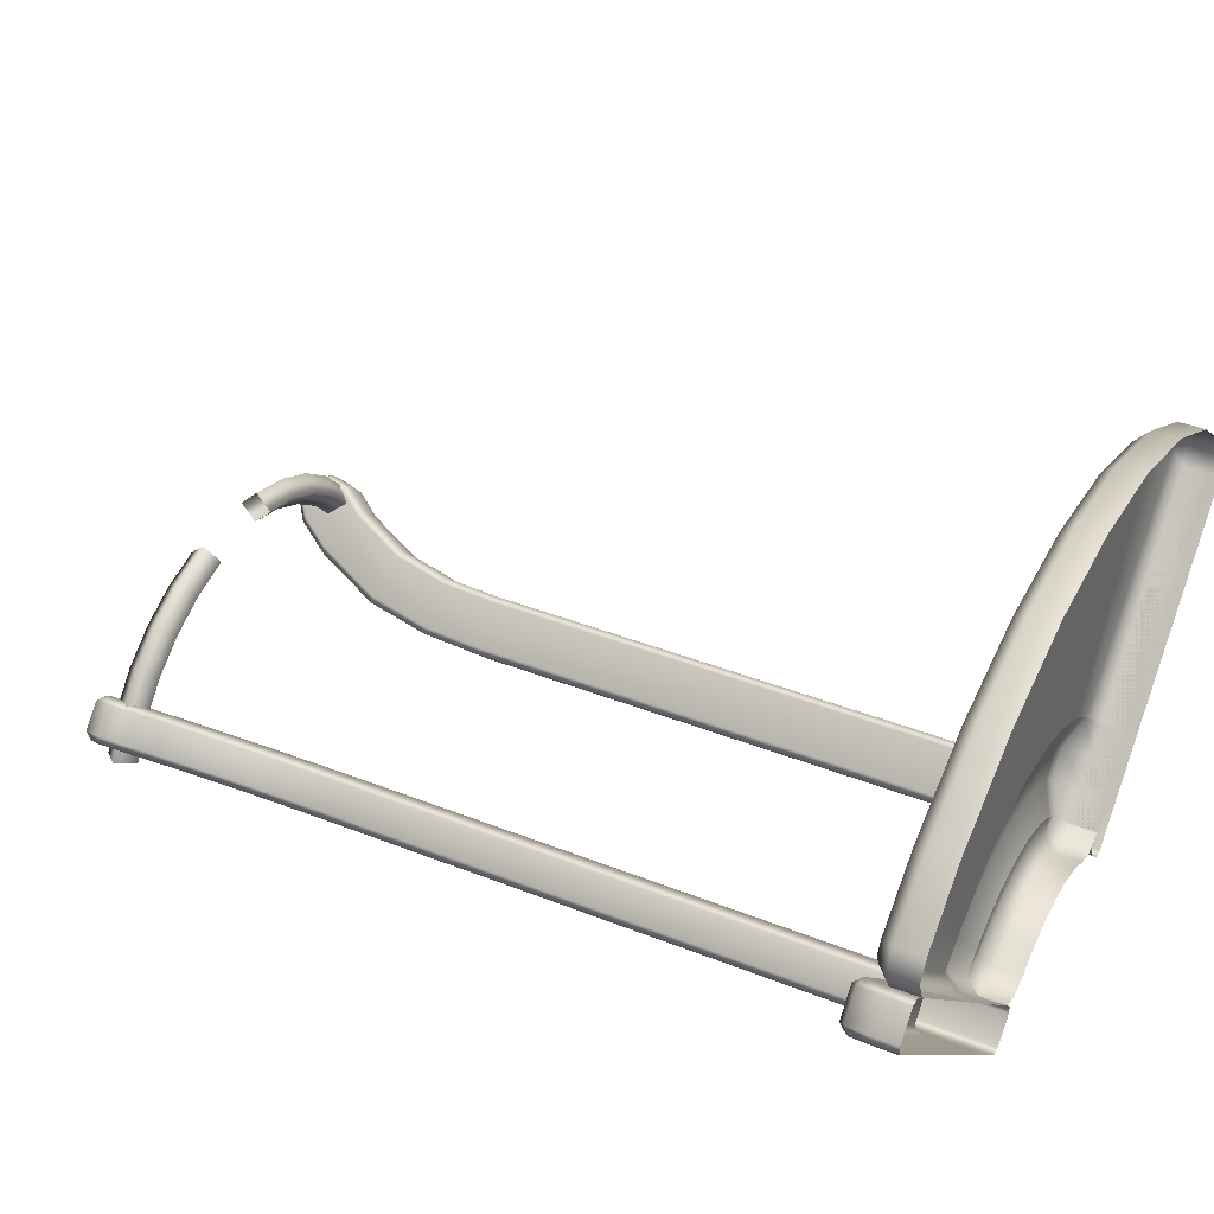
<metadata>
{"format":"obj","ext":"obj","renderer":"f3d","projection":"perspective","resolution":1024,"background":"white","views":[{"elev":39.0,"azim":-63.5,"up":"+Z"}]}
</metadata>
<code>
g deluxCoop_stand
v 0.2944 1.586 0.2944
v 0.3236 1.617 0.3054
v 0.3158 1.603 0.3158
v 0.2973 1.595 0.2791
v 0.3367 1.595 0.2397
v 0.3629 1.617 0.266
v 0.3527 1.606 0.3345
v 0.3158 1.603 0.3158
v 0.3376 1.595 0.3376
v 0.2654 1.535 0.2472
v 0.2641 1.529 0.2641
v 0.2944 1.586 0.2944
v 0.3158 1.603 0.3158
v 0.317 1.488 0.317
v 0.2218 1.404 0.2218
v 0.3921 1.606 0.2952
v 0.3675 1.569 0.3493
v 0.3733 1.603 0.2582
v 0.3951 1.595 0.28
v 0.3746 1.488 0.2595
v 0.352 1.586 0.2368
v 0.3047 1.535 0.2078
v 0.3216 1.529 0.2065
v 0.2616 1.409 0.1646
v 0.2794 1.404 0.1642
v 0.2222 1.409 0.204
v 0.2444 1.287 0.1475
v 0.4062 1.567 0.2911
v 0.4069 1.569 0.3099
v 0.3996 1.533 0.2845
v 0.3988 1.527 0.3019
v 0.3594 1.527 0.3412
v 0.3487 1.567 0.3487
v 0.3421 1.533 0.3421
v 0.3339 1.481 0.3157
v 0.3733 1.481 0.2763
v 0.2987 1.38 0.2806
v 0.3386 1.384 0.2234
v 0.281 1.384 0.281
v 0.3381 1.38 0.2412
v 0.2626 1.285 0.1474
v 0.205 1.285 0.205
v 0.283 1.274 0.2648
v 0.3224 1.275 0.2073
v 0.205 1.287 0.1868
v 0.2005 1.169 0.2005
v 0.2649 1.275 0.2649
v 0.3224 1.274 0.2254
v 0.2399 1.169 0.143
v 0.2797 1.169 0.2616
v 0.2581 1.169 0.143
v 0.2005 1.169 0.1824
v 0.3191 1.169 0.204
v 0.2944 0.1023 0.1793
v 0.2399 0.1023 0.143
v 0.3191 1.169 0.2222
v 0.3191 0.1558 0.204
v 0.3191 0.1584 0.2222
v 0.2581 0.1023 0.143
v 0.3329 0.1089 0.2177
v 0.2005 0.1023 0.1824
v 0.2399 5.96e-08 0.143
v 0.2581 5.96e-08 0.143
v 0.2005 5.96e-08 0.1824
v 0.2005 5.96e-08 0.2005
v 0.2005 0.1023 0.2005
v 0.3282 0.05451 0.2131
v 0.3282 5.96e-08 0.2131
v 0.3282 0.1023 0.2131
v 0.366 0.08947 0.2509
v 0.366 0.08947 0.2509
v 0.6718 0.08947 0.5566
v 0.3587 0.1023 0.2618
v 0.6718 5.96e-08 0.5566
v 0.2368 0.1023 0.2368
v 0.2707 0.05451 0.2707
v 0.2616 0.1558 0.2616
v 0.2707 5.96e-08 0.2707
v 0.2616 1.169 0.2616
v 0.2797 0.1584 0.2616
v 0.2914 0.1187 0.2732
v 0.2616 0.1558 0.2616
v 0.2753 0.1089 0.2753
v 0.3307 0.1187 0.2338
v 0.3085 0.08947 0.3085
v 0.6142 5.96e-08 0.6142
v 0.3194 0.1023 0.3012
v 0.2753 0.1089 0.2753
v 0.2707 0.1023 0.2707
v 0.2368 0.1023 0.2368
v 0.2616 0.1558 0.2616
v 0.3329 0.1089 0.2177
v 0.6233 0.1023 0.6051
v 0.6142 0.08947 0.6142
v 0.6627 0.1023 0.5657
v 0.7111 0.08947 0.596
v 0.7038 0.1023 0.6069
v 0.6644 0.1023 0.6462
v 0.6535 0.08947 0.6535
v 0.734 0.07608 0.6188
v 0.6764 0.07608 0.6764
v 0.6859 5.96e-08 0.6859
v 0.6924 0.08593 0.6742
v 0.7434 0.04375 0.6283
v 0.7434 5.96e-08 0.6283
v 0.7318 0.08593 0.6349
v 0.7434 0.04631 0.6465
v 0.7434 5.96e-08 0.6465
v 0.704 5.96e-08 0.6859
v 0.704 0.04631 0.6859
v 0.6859 0.04375 0.6859
v -0.2616 0.1558 0.2616
v -0.2753 0.1089 0.2753
v -0.2914 0.1187 0.2732
v -0.2797 0.1584 0.2616
v -0.2616 1.169 0.2616
v -0.2368 0.1023 0.2368
v -0.2005 0.1023 0.2005
v -0.3191 0.1584 0.2222
v -0.2797 1.169 0.2616
v -0.2005 1.169 0.2005
v -0.2649 1.275 0.2649
v -0.3307 0.1187 0.2338
v -0.3194 0.1023 0.3012
v -0.2753 0.1089 0.2753
v -0.2707 0.1023 0.2707
v -0.2368 0.1023 0.2368
v -0.2707 0.05451 0.2707
v -0.3085 0.08947 0.3085
v -0.2707 5.96e-08 0.2707
v -0.2005 5.96e-08 0.2005
v -0.6142 5.96e-08 0.6142
v -0.2005 0.1023 0.1824
v -0.2005 5.96e-08 0.1824
v -0.2399 5.96e-08 0.143
v -0.2005 1.169 0.1824
v -0.2399 0.1023 0.143
v -0.2581 0.1023 0.143
v -0.2581 5.96e-08 0.143
v -0.3282 5.96e-08 0.2131
v -0.2944 0.1023 0.1793
v -0.2581 1.169 0.143
v -0.2399 1.169 0.143
v -0.205 1.287 0.1868
v -0.205 1.285 0.205
v -0.2444 1.287 0.1475
v -0.2626 1.285 0.1474
v -0.2222 1.409 0.204
v -0.281 1.384 0.281
v -0.2218 1.404 0.2218
v -0.317 1.488 0.317
v -0.2641 1.529 0.2641
v -0.283 1.274 0.2648
v -0.2654 1.535 0.2472
v -0.2616 1.409 0.1646
v -0.2794 1.404 0.1642
v -0.2987 1.38 0.2806
v -0.3224 1.274 0.2254
v -0.3381 1.38 0.2412
v -0.3191 1.169 0.2222
v -0.2944 1.586 0.2944
v -0.2973 1.595 0.2791
v -0.3158 1.603 0.3158
v -0.3376 1.595 0.3376
v -0.3339 1.481 0.3157
v -0.3733 1.481 0.2763
v -0.3421 1.533 0.3421
v -0.3191 1.169 0.204
v -0.3224 1.275 0.2073
v -0.3386 1.384 0.2234
v -0.3746 1.488 0.2595
v -0.3988 1.527 0.3019
v -0.3594 1.527 0.3412
v -0.3487 1.567 0.3487
v -0.3675 1.569 0.3493
v -0.4069 1.569 0.3099
v -0.3527 1.606 0.3345
v -0.3158 1.603 0.3158
v -0.3996 1.533 0.2845
v -0.3921 1.606 0.2952
v -0.3236 1.617 0.3054
v -0.2944 1.586 0.2944
v -0.4062 1.567 0.2911
v -0.3951 1.595 0.28
v -0.3629 1.617 0.266
v -0.3367 1.595 0.2397
v -0.3733 1.603 0.2582
v -0.3047 1.535 0.2078
v -0.352 1.586 0.2368
v -0.3216 1.529 0.2065
v -0.3191 0.1558 0.204
v -0.3329 0.1089 0.2177
v -0.366 0.08947 0.2509
v -0.3587 0.1023 0.2618
v -0.3282 0.1023 0.2131
v -0.366 0.08947 0.2509
v -0.3282 0.05451 0.2131
v -0.366 0.08947 0.2509
v -0.6718 5.96e-08 0.5566
v -0.6718 0.08947 0.5566
v -0.7434 5.96e-08 0.6283
v -0.6233 0.1023 0.6051
v -0.6627 0.1023 0.5657
v -0.7111 0.08947 0.596
v -0.7038 0.1023 0.6069
v -0.6142 0.08947 0.6142
v -0.6644 0.1023 0.6462
v -0.6535 0.08947 0.6535
v -0.6859 5.96e-08 0.6859
v -0.6924 0.08593 0.6742
v -0.734 0.07608 0.6188
v -0.6764 0.07608 0.6764
v -0.7318 0.08593 0.6349
v -0.7434 0.04375 0.6283
v -0.7434 0.04631 0.6465
v -0.7434 5.96e-08 0.6465
v -0.704 5.96e-08 0.6859
v -0.704 0.04631 0.6859
v -0.6859 0.04375 0.6859
v -0.182 5.96e-08 0.2025
v -0.2189 0.0484 0.2189
v -0.2189 5.96e-08 0.2189
v -0.182 0.0484 0.2025
v -0.1438 5.96e-08 0.2152
v -0.1808 0.07273 0.2286
v -0.2049 0.07273 0.2393
v -0.1534 0.07273 0.2376
v -0.1711 0.07273 0.2637
v -0.1438 0.0484 0.2152
v -0.09904 5.96e-08 0.2391
v -0.1084 0.07273 0.2617
v -0.1204 0.07273 0.2908
v -0.09904 0.0484 0.2391
v -0.05049 5.96e-08 0.2538
v -0.05526 0.07273 0.2778
v -0.0614 0.07273 0.3087
v -0.05049 0.0484 0.2538
v -5.96e-08 5.96e-08 0.2588
v -8.941e-08 0.07273 0.2832
v -8.941e-08 0.07273 0.3147
v -5.96e-08 0.0484 0.2588
v 0.05049 5.96e-08 0.2538
v 0.05526 0.07273 0.2778
v 0.0614 0.07273 0.3087
v 0.05049 0.0484 0.2538
v 0.09904 5.96e-08 0.2391
v 0.1084 0.07273 0.2617
v 0.1204 0.07273 0.2908
v 0.09904 0.0484 0.2391
v 0.1438 5.96e-08 0.2152
v 0.1534 0.07273 0.2376
v 0.1711 0.07273 0.2637
v 0.2049 0.07273 0.2393
v 0.1438 0.0484 0.2152
v 0.182 5.96e-08 0.2025
v 0.1808 0.07273 0.2286
v 0.182 0.0484 0.2025
v 0.2189 5.96e-08 0.2189
v 0.2189 0.0484 0.2189
v -0.2189 0.0484 0.2189
v -0.2599 5.96e-08 0.2599
v -0.2189 5.96e-08 0.2189
v -0.2599 0.0484 0.2599
v -0.302 5.96e-08 0.302
v -0.2049 0.07273 0.2393
v -0.302 0.0484 0.302
v -0.3433 5.96e-08 0.3433
v -0.2453 0.09501 0.2797
v -0.3433 0.0484 0.3433
v -0.2867 0.09501 0.3211
v -0.3274 0.07273 0.3618
v -0.203 0.09501 0.3108
v -0.1711 0.07273 0.2637
v -0.1204 0.07273 0.2908
v -0.2357 0.09501 0.3591
v -0.2679 0.07273 0.4066
v -0.1422 0.09501 0.3433
v -0.0614 0.07273 0.3087
v -0.1645 0.09501 0.3972
v -0.1865 0.07273 0.4502
v -0.0725 0.09501 0.3645
v -8.941e-08 0.07273 0.3147
v -0.08387 0.09501 0.4217
v -0.09506 0.07273 0.4779
v -1.192e-07 0.09501 0.3716
v 0.0614 0.07273 0.3087
v -1.192e-07 0.09501 0.4299
v -1.192e-07 0.07273 0.4873
v 0.0725 0.09501 0.3645
v 0.1204 0.07273 0.2908
v 0.08387 0.09501 0.4217
v 0.09506 0.07273 0.4779
v 0.1422 0.09501 0.3433
v 0.1711 0.07273 0.2637
v 0.1645 0.09501 0.3972
v 0.1865 0.07273 0.4502
v 0.203 0.09501 0.3108
v 0.2049 0.07273 0.2393
v 0.2357 0.09501 0.3591
v 0.2679 0.07273 0.4066
v 0.2453 0.09501 0.2797
v 0.2189 0.0484 0.2189
v 0.2867 0.09501 0.3211
v 0.3274 0.07273 0.3618
v 0.2599 0.0484 0.2599
v 0.2189 5.96e-08 0.2189
v 0.2599 5.96e-08 0.2599
v 0.302 0.0484 0.302
v 0.3433 0.0484 0.3433
v 0.302 5.96e-08 0.302
v 0.3433 5.96e-08 0.3433
v 0.5168 0.0484 0.5168
v 0.3433 0.0484 0.3433
v 0.5168 5.96e-08 0.5168
v 0.4983 0.07273 0.5327
v 0.3274 0.07273 0.3618
v 0.6675 0.0484 0.6675
v 0.6675 5.96e-08 0.6675
v 0.6823 5.96e-08 0.7059
v 0.4029 0.07273 0.6059
v 0.5202 0.07273 0.7789
v 0.2679 0.07273 0.4066
v 0.6467 0.07273 0.6811
v 0.6823 0.0484 0.7059
v 0.6638 5.96e-08 0.7426
v 0.6558 0.07273 0.7046
v 0.2785 0.07273 0.6724
v 0.1865 0.07273 0.4502
v 0.6638 0.0484 0.7426
v 0.5556 5.96e-08 0.8315
v 0.6444 0.07273 0.7271
v 0.5556 0.0484 0.8315
v 0.3827 5.96e-08 0.9239
v 0.542 0.07273 0.8111
v 0.3585 0.07273 0.8654
v 0.3733 0.07273 0.9013
v 0.3827 0.0484 0.9239
v 0.1951 5.96e-08 0.9808
v 0.1903 0.07273 0.9568
v 0.1951 0.0484 0.9808
v -5.96e-08 5.96e-08 1
v 0.1827 0.07273 0.9187
v -5.96e-08 0.0484 1
v -0.1951 5.96e-08 0.9808
v -5.96e-08 0.07273 0.9756
v 0.142 0.07273 0.7138
v 0.09506 0.07273 0.4779
v -0.1951 0.0484 0.9808
v -0.3827 5.96e-08 0.9239
v -0.1903 0.07273 0.9568
v -5.96e-08 0.07273 0.9367
v -1.192e-07 0.07273 0.7278
v -1.192e-07 0.07273 0.4873
v -0.3827 0.0484 0.9239
v -0.5556 5.96e-08 0.8315
v -0.3733 0.07273 0.9013
v -0.1827 0.07273 0.9187
v -0.142 0.07273 0.7138
v -0.09506 0.07273 0.4779
v -0.3585 0.07273 0.8654
v -0.2785 0.07273 0.6724
v -0.1865 0.07273 0.4502
v -0.542 0.07273 0.8111
v -0.5556 0.0484 0.8315
v -0.4029 0.07273 0.6059
v -0.2679 0.07273 0.4066
v -0.5202 0.07273 0.7789
v -0.6638 0.0484 0.7426
v -0.6638 5.96e-08 0.7426
v -0.6823 5.96e-08 0.7059
v -0.6444 0.07273 0.7271
v -0.4983 0.07273 0.5327
v -0.3274 0.07273 0.3618
v -0.6823 0.0484 0.7059
v -0.6675 5.96e-08 0.6675
v -0.6558 0.07273 0.7046
v -0.6467 0.07273 0.6811
v -0.6675 0.0484 0.6675
v -0.5168 0.0484 0.5168
v -0.3433 0.0484 0.3433
v -0.5168 5.96e-08 0.5168
v -0.07408 1.545 0.447
v -0.08009 1.575 0.4749
v -0.1571 1.575 0.4533
v -0.1453 1.545 0.427
v -0.08009 1.514 0.4749
v -0.1689 1.545 0.4796
v -0.08609 1.545 0.5027
v -0.1571 1.514 0.4533
v -0.2281 1.575 0.4183
v -0.211 1.545 0.3947
v -0.2452 1.545 0.4419
v -0.2281 1.514 0.4183
v -0.2903 1.575 0.3712
v -0.2685 1.545 0.3511
v -0.312 1.545 0.3913
v -0.2903 1.514 0.3712
v -0.3413 1.575 0.3138
v -0.3157 1.545 0.298
v -0.3669 1.545 0.3295
v -0.3413 1.514 0.3138
v -0.3793 1.575 0.2482
v -0.3508 1.545 0.2374
v -0.4077 1.545 0.2591
v -0.3793 1.514 0.2482
v -0.3839 1.545 0.2374
v 0.1453 1.545 0.427
v 0.08009 1.575 0.4749
v 0.07408 1.545 0.447
v 0.1571 1.575 0.4533
v 0.08609 1.545 0.5027
v 0.1571 1.514 0.4533
v 0.08009 1.514 0.4749
v 0.1689 1.545 0.4796
v 0.211 1.545 0.3947
v 0.2281 1.575 0.4183
v 0.2685 1.545 0.3511
v 0.2452 1.545 0.4419
v 0.2281 1.514 0.4183
v 0.211 1.545 0.3947
v 0.2903 1.575 0.3712
v 0.312 1.545 0.3913
v 0.2903 1.514 0.3712
v 0.3157 1.545 0.298
v 0.3413 1.575 0.3138
v 0.3669 1.545 0.3295
v 0.3413 1.514 0.3138
v 0.3508 1.545 0.2374
v 0.3793 1.575 0.2482
v 0.4077 1.545 0.2591
v 0.3793 1.514 0.2482
v 0.3839 1.545 0.2374
g deluxCoop_stand_0
f 3 2 1
f 2 4 1
f 5 4 2
f 6 5 2
f 6 2 7
f 2 8 7
f 8 9 7
f 10 4 5
f 4 10 11
f 12 4 11
f 13 12 11
f 13 11 14
f 9 13 14
f 11 10 15
f 14 11 15
f 16 6 7
f 7 9 17
f 16 7 17
f 6 18 5
f 6 16 19
f 18 6 19
f 20 18 19
f 18 21 5
f 5 21 22
f 22 10 5
f 23 21 18
f 21 23 22
f 20 23 18
f 22 24 10
f 24 22 23
f 23 20 25
f 25 24 23
f 24 26 10
f 10 26 15
f 24 25 27
f 24 27 26
f 19 16 28
f 16 29 28
f 29 16 17
f 19 28 30
f 30 20 19
f 28 29 30
f 29 31 30
f 30 31 20
f 29 17 32
f 31 29 32
f 17 33 32
f 9 33 17
f 34 33 9
f 33 34 32
f 9 14 34
f 32 34 35
f 31 32 35
f 34 14 35
f 31 36 20
f 36 31 35
f 35 14 37
f 36 35 37
f 38 20 36
f 20 38 25
f 14 39 37
f 39 14 15
f 40 36 37
f 40 38 36
f 25 38 41
f 25 41 27
f 39 15 42
f 42 15 26
f 43 37 39
f 40 37 43
f 38 40 44
f 38 44 41
f 27 45 26
f 45 42 26
f 42 45 46
f 47 39 42
f 47 43 39
f 47 42 46
f 48 40 43
f 40 48 44
f 49 27 41
f 27 49 45
f 43 47 50
f 48 43 50
f 41 44 51
f 51 49 41
f 49 52 45
f 45 52 46
f 53 44 48
f 44 53 51
f 54 51 53
f 49 51 55
f 49 55 52
f 56 53 48
f 56 48 50
f 57 53 56
f 53 57 54
f 58 57 56
f 56 50 58
f 51 59 55
f 54 59 51
f 60 57 58
f 57 60 54
f 55 61 52
f 62 55 59
f 55 62 61
f 63 62 59
f 63 59 54
f 62 64 61
f 61 64 65
f 52 61 66
f 66 61 65
f 46 52 66
f 63 54 67
f 67 68 63
f 60 69 54
f 54 69 67
f 69 60 70
f 67 69 70
f 68 67 71
f 68 71 72
f 71 73 72
f 72 74 68
f 75 66 65
f 46 66 75
f 76 75 65
f 46 75 77
f 65 78 76
f 77 79 46
f 79 47 46
f 47 79 50
f 77 80 79
f 80 50 79
f 50 80 58
f 58 80 81
f 81 80 82
f 83 81 82
f 84 58 81
f 84 60 58
f 85 76 78
f 85 78 86
f 84 81 87
f 81 88 87
f 85 88 76
f 88 85 87
f 88 89 76
f 76 89 90
f 89 88 91
f 90 89 91
f 73 84 87
f 84 73 70
f 92 84 70
f 87 85 93
f 73 87 93
f 86 94 85
f 85 94 93
f 95 73 93
f 73 95 72
f 96 72 95
f 74 72 96
f 95 93 97
f 97 96 95
f 98 93 94
f 93 98 97
f 99 94 86
f 99 98 94
f 74 96 100
f 100 96 97
f 101 99 86
f 101 86 102
f 103 98 99
f 97 98 103
f 101 103 99
f 74 100 104
f 104 105 74
f 106 100 97
f 106 97 103
f 100 106 104
f 104 107 105
f 106 107 104
f 107 108 105
f 108 107 109
f 106 103 110
f 107 106 110
f 103 101 110
f 107 110 109
f 111 102 109
f 102 111 101
f 110 111 109
f 101 111 110
f 114 113 112
f 115 114 112
f 115 112 116
f 116 112 117
f 116 117 118
f 115 119 114
f 120 115 116
f 115 120 119
f 118 121 116
f 116 122 120
f 122 116 121
f 119 123 114
f 114 123 124
f 125 114 124
f 125 126 112
f 126 127 112
f 126 125 128
f 126 128 127
f 125 129 128
f 129 125 124
f 127 128 130
f 130 128 129
f 127 130 131
f 131 118 127
f 129 132 130
f 133 118 131
f 134 133 131
f 134 135 133
f 133 136 118
f 136 121 118
f 135 137 133
f 133 137 136
f 137 135 138
f 135 139 138
f 138 139 140
f 140 141 138
f 138 142 137
f 142 138 141
f 137 143 136
f 142 143 137
f 136 144 121
f 136 143 144
f 144 145 121
f 145 122 121
f 143 146 144
f 143 142 147
f 146 143 147
f 145 144 148
f 144 146 148
f 149 122 145
f 150 145 148
f 150 149 145
f 151 149 150
f 152 151 150
f 153 122 149
f 122 153 120
f 148 154 150
f 154 152 150
f 146 155 148
f 148 155 154
f 147 156 146
f 156 155 146
f 149 151 157
f 157 153 149
f 153 158 120
f 157 159 153
f 159 158 153
f 158 160 120
f 120 160 119
f 151 152 161
f 162 161 152
f 161 163 151
f 154 162 152
f 163 164 151
f 151 165 157
f 166 159 157
f 165 166 157
f 164 167 151
f 151 167 165
f 168 160 158
f 158 159 169
f 169 168 158
f 170 159 166
f 159 170 169
f 171 170 166
f 166 172 171
f 172 166 165
f 167 173 165
f 173 172 165
f 164 174 167
f 167 174 173
f 174 164 175
f 174 175 173
f 176 172 173
f 175 176 173
f 164 177 175
f 164 178 177
f 172 179 171
f 172 176 179
f 180 176 175
f 177 180 175
f 178 181 177
f 181 178 182
f 162 181 182
f 176 183 179
f 176 180 183
f 179 183 184
f 180 184 183
f 171 179 184
f 185 180 177
f 181 185 177
f 180 185 184
f 162 186 181
f 186 185 181
f 162 154 186
f 185 187 184
f 171 184 187
f 187 185 186
f 154 188 186
f 155 188 154
f 189 187 186
f 189 186 188
f 171 187 189
f 188 155 190
f 190 189 188
f 189 190 171
f 155 156 190
f 171 190 156
f 170 171 156
f 170 156 147
f 169 170 147
f 169 147 142
f 168 169 142
f 141 168 142
f 141 191 168
f 168 191 160
f 191 119 160
f 191 192 119
f 192 191 141
f 192 123 119
f 123 192 193
f 194 123 193
f 123 194 124
f 195 192 141
f 192 195 196
f 195 197 196
f 195 141 197
f 140 197 141
f 198 197 140
f 140 199 198
f 199 200 198
f 194 198 200
f 200 199 201
f 124 194 202
f 129 124 202
f 203 194 200
f 194 203 202
f 200 204 203
f 201 204 200
f 204 205 203
f 202 203 205
f 206 129 202
f 129 206 132
f 202 207 206
f 207 202 205
f 132 206 208
f 207 208 206
f 208 209 132
f 207 210 208
f 207 205 210
f 204 211 205
f 201 211 204
f 208 212 209
f 210 212 208
f 211 213 205
f 205 213 210
f 201 214 211
f 213 211 214
f 215 214 201
f 215 213 214
f 216 215 201
f 215 216 217
f 210 213 218
f 213 215 218
f 212 210 218
f 218 215 217
f 209 219 217
f 212 219 209
f 219 218 217
f 219 212 218
f 222 221 220
f 221 223 220
f 220 223 224
f 225 223 221
f 226 225 221
f 227 225 226
f 223 225 227
f 228 227 226
f 223 229 224
f 229 223 227
f 224 229 230
f 231 227 228
f 227 231 229
f 232 231 228
f 229 233 230
f 231 233 229
f 230 233 234
f 235 231 232
f 231 235 233
f 236 235 232
f 233 237 234
f 235 237 233
f 234 237 238
f 239 235 236
f 235 239 237
f 240 239 236
f 237 241 238
f 239 241 237
f 238 241 242
f 243 239 240
f 239 243 241
f 244 243 240
f 241 245 242
f 243 245 241
f 242 245 246
f 247 243 244
f 243 247 245
f 248 247 244
f 245 249 246
f 247 249 245
f 246 249 250
f 251 247 248
f 247 251 249
f 252 251 248
f 252 253 251
f 249 254 250
f 251 254 249
f 250 254 255
f 253 256 251
f 251 256 254
f 254 257 255
f 256 257 254
f 257 256 253
f 255 257 258
f 259 257 253
f 257 259 258
f 262 261 260
f 261 263 260
f 261 264 263
f 265 260 263
f 264 266 263
f 264 267 266
f 268 265 263
f 268 263 266
f 267 269 266
f 270 266 269
f 270 268 266
f 271 270 269
f 268 272 265
f 268 270 272
f 272 273 265
f 274 273 272
f 270 271 275
f 270 275 272
f 271 276 275
f 277 274 272
f 277 272 275
f 278 274 277
f 279 275 276
f 279 277 275
f 280 279 276
f 281 278 277
f 281 277 279
f 282 278 281
f 283 279 280
f 283 281 279
f 284 283 280
f 285 282 281
f 285 281 283
f 286 282 285
f 287 283 284
f 287 285 283
f 288 287 284
f 289 286 285
f 289 285 287
f 290 286 289
f 291 287 288
f 291 289 287
f 292 291 288
f 293 290 289
f 293 289 291
f 294 290 293
f 295 291 292
f 295 293 291
f 296 295 292
f 297 294 293
f 297 293 295
f 294 297 298
f 299 295 296
f 299 297 295
f 300 299 296
f 297 301 298
f 297 299 301
f 302 298 301
f 299 300 303
f 299 303 301
f 300 304 303
f 305 302 301
f 305 301 303
f 306 302 305
f 307 306 305
f 308 303 304
f 308 305 303
f 307 305 308
f 309 308 304
f 310 307 308
f 310 308 309
f 311 310 309
f 311 313 312
f 314 311 312
f 312 313 315
f 313 316 315
f 314 312 317
f 318 314 317
f 318 317 319
f 320 315 316
f 320 321 315
f 322 320 316
f 312 315 323
f 317 312 323
f 321 323 315
f 317 324 319
f 319 324 325
f 323 326 317
f 326 323 321
f 326 324 317
f 320 322 327
f 322 328 327
f 324 329 325
f 325 329 330
f 324 326 331
f 321 331 326
f 329 324 331
f 329 332 330
f 330 332 333
f 329 331 334
f 321 334 331
f 332 329 334
f 321 320 335
f 320 327 335
f 334 321 336
f 332 334 336
f 321 335 336
f 332 337 333
f 337 332 336
f 333 337 338
f 336 335 339
f 337 336 339
f 337 340 338
f 340 337 339
f 338 340 341
f 335 327 342
f 335 342 339
f 340 343 341
f 341 343 344
f 340 339 345
f 339 342 345
f 343 340 345
f 327 346 342
f 327 328 346
f 328 347 346
f 343 348 344
f 344 348 349
f 343 345 350
f 348 343 350
f 342 351 345
f 342 346 351
f 345 351 350
f 346 347 352
f 346 352 351
f 347 353 352
f 348 354 349
f 349 354 355
f 348 350 356
f 354 348 356
f 351 357 350
f 351 352 357
f 350 357 356
f 352 353 358
f 352 358 357
f 353 359 358
f 357 360 356
f 357 358 360
f 358 359 361
f 358 361 360
f 359 362 361
f 354 356 363
f 356 360 363
f 354 364 355
f 364 354 363
f 361 362 365
f 362 366 365
f 360 361 367
f 360 367 363
f 361 365 367
f 355 364 368
f 369 355 368
f 369 368 370
f 363 371 364
f 371 363 367
f 371 368 364
f 372 365 366
f 373 372 366
f 368 374 370
f 370 374 375
f 371 376 368
f 376 371 367
f 376 374 368
f 377 367 365
f 367 377 376
f 374 376 377
f 372 377 365
f 378 374 377
f 374 378 375
f 377 372 378
f 372 373 379
f 372 379 378
f 375 378 379
f 373 380 379
f 381 375 379
f 381 379 380
f 267 381 380
f 384 383 382
f 385 384 382
f 385 382 386
f 384 387 383
f 387 388 383
f 389 386 388
f 389 385 386
f 387 389 388
f 390 384 385
f 391 385 389
f 391 390 385
f 392 387 384
f 390 392 384
f 393 389 387
f 393 391 389
f 392 393 387
f 394 390 391
f 395 391 393
f 395 394 391
f 396 392 390
f 394 396 390
f 397 393 392
f 397 395 393
f 396 397 392
f 398 394 395
f 399 395 397
f 399 398 395
f 400 396 394
f 398 400 394
f 401 397 396
f 401 399 397
f 400 401 396
f 402 398 399
f 403 399 401
f 403 402 399
f 404 400 398
f 402 404 398
f 405 401 400
f 405 403 401
f 404 405 400
f 406 402 403
f 406 403 405
f 406 404 402
f 406 405 404
f 409 408 407
f 408 410 407
f 408 411 410
f 409 407 412
f 413 409 412
f 411 413 414
f 411 414 410
f 413 412 414
f 407 410 415
f 410 416 415
f 410 414 416
f 415 416 417
f 414 412 418
f 414 418 416
f 412 407 419
f 412 419 418
f 407 420 419
f 416 418 421
f 416 421 417
f 418 419 422
f 418 422 421
f 419 420 423
f 420 417 423
f 419 423 422
f 417 421 424
f 421 422 425
f 421 425 424
f 422 423 426
f 422 426 425
f 423 417 427
f 417 424 427
f 423 427 426
f 424 425 428
f 425 426 429
f 425 429 428
f 426 427 430
f 426 430 429
f 427 424 431
f 424 428 431
f 427 431 430
f 428 429 432
f 429 430 432
f 430 431 432
f 431 428 432

</code>
